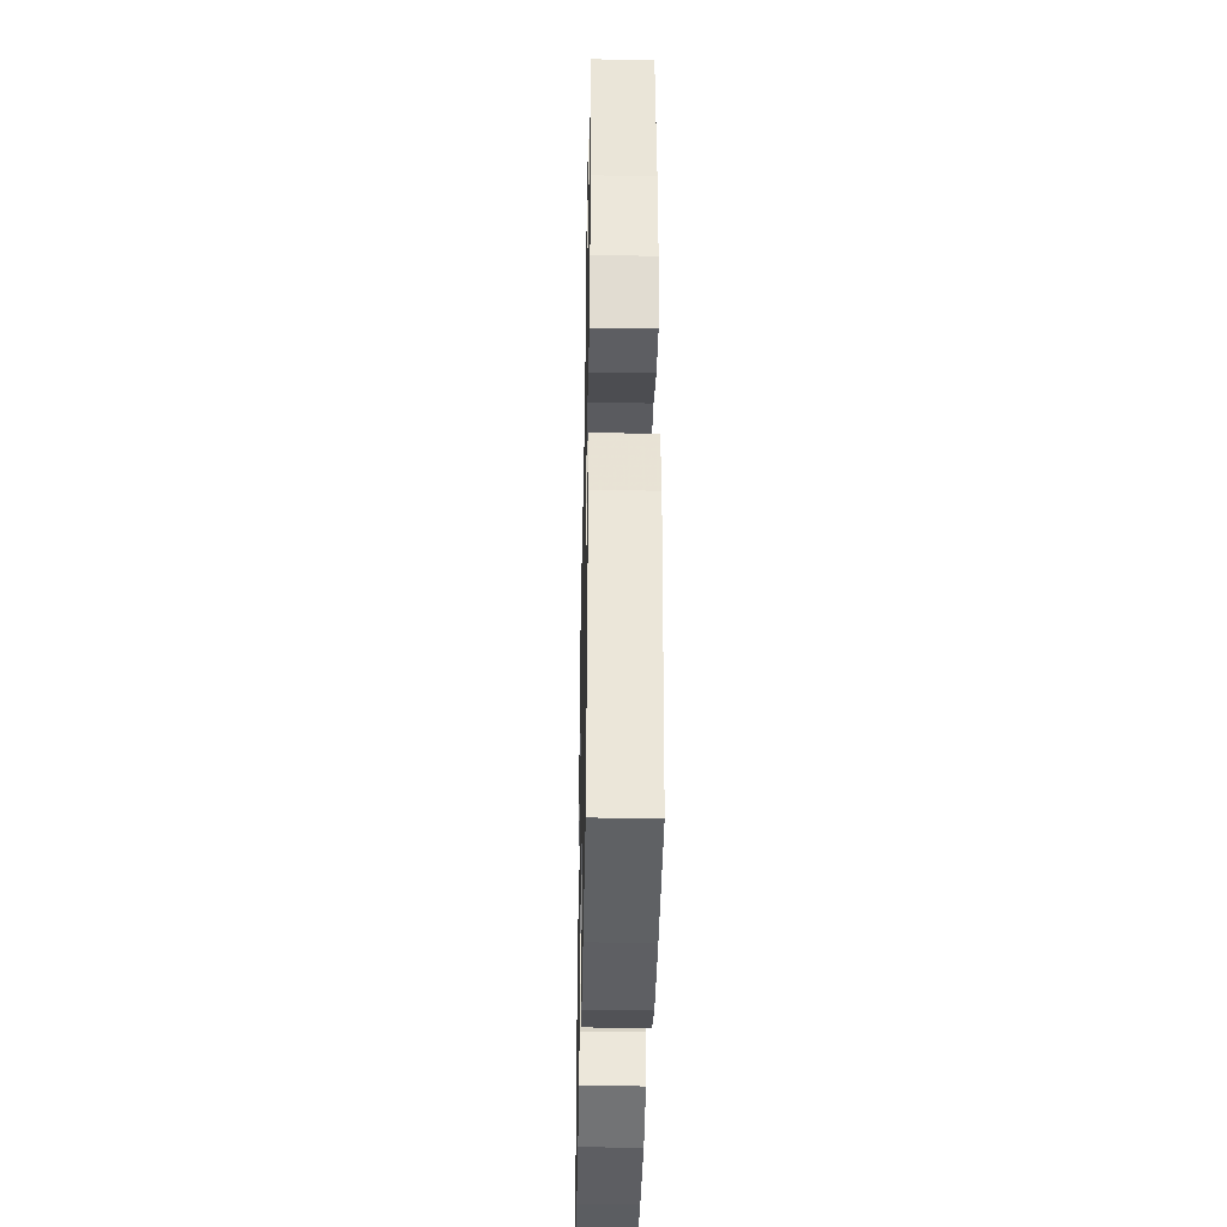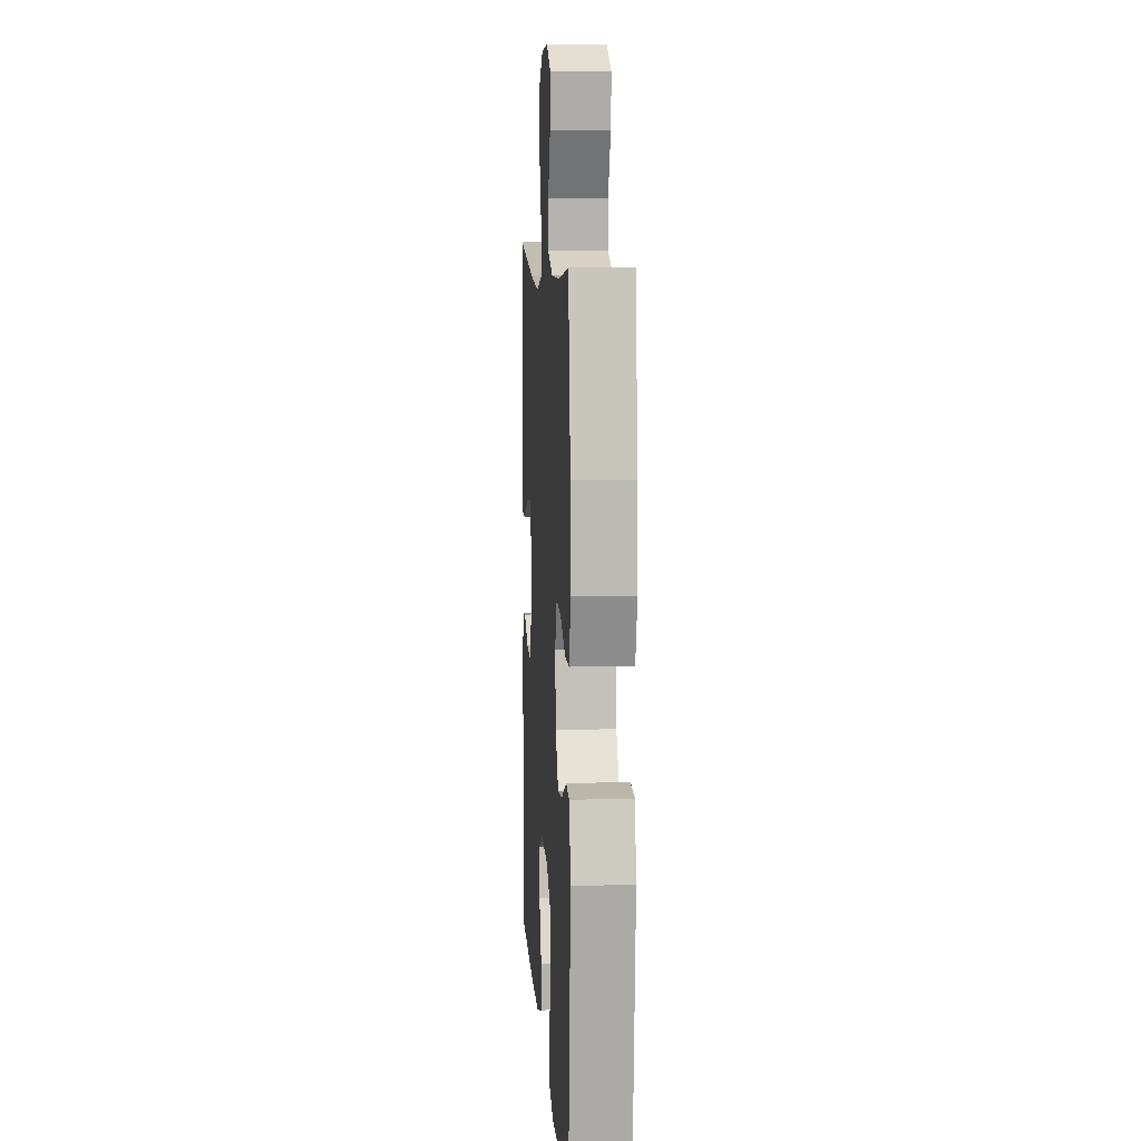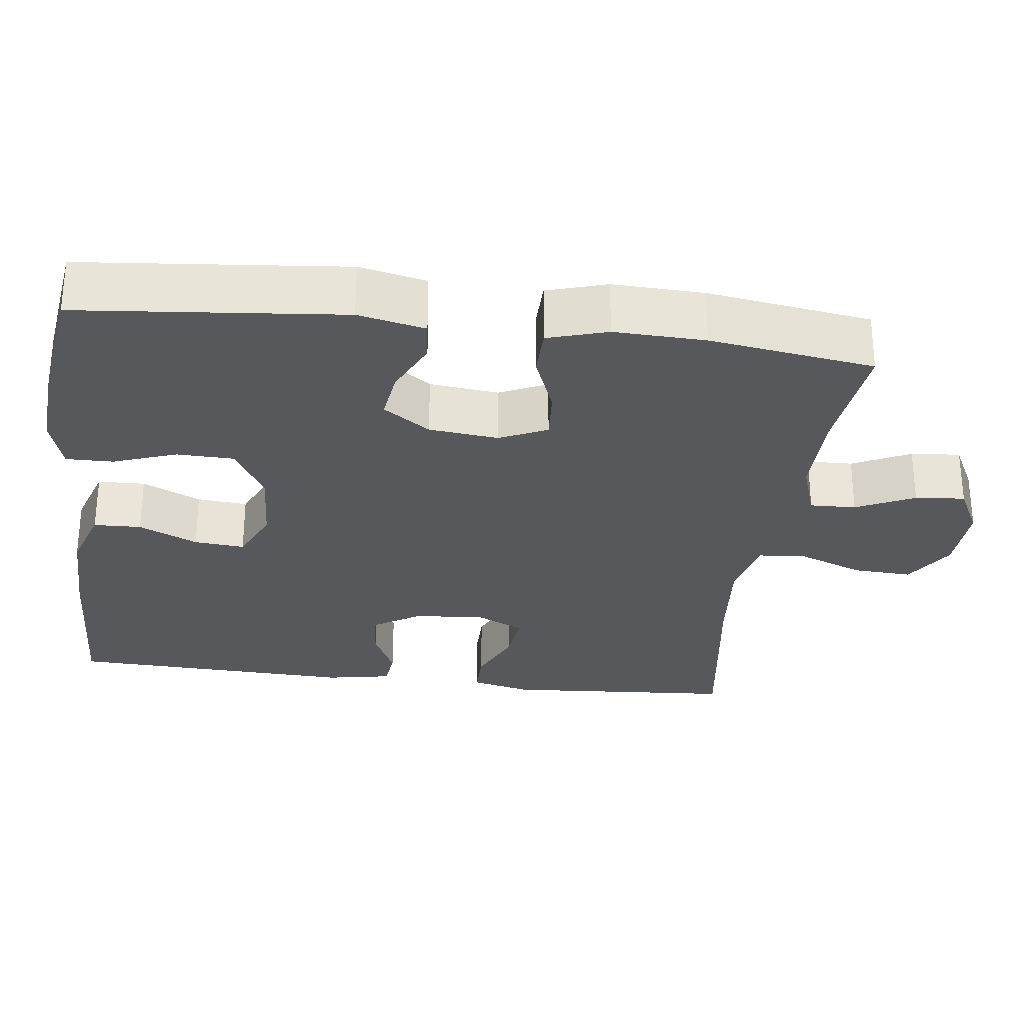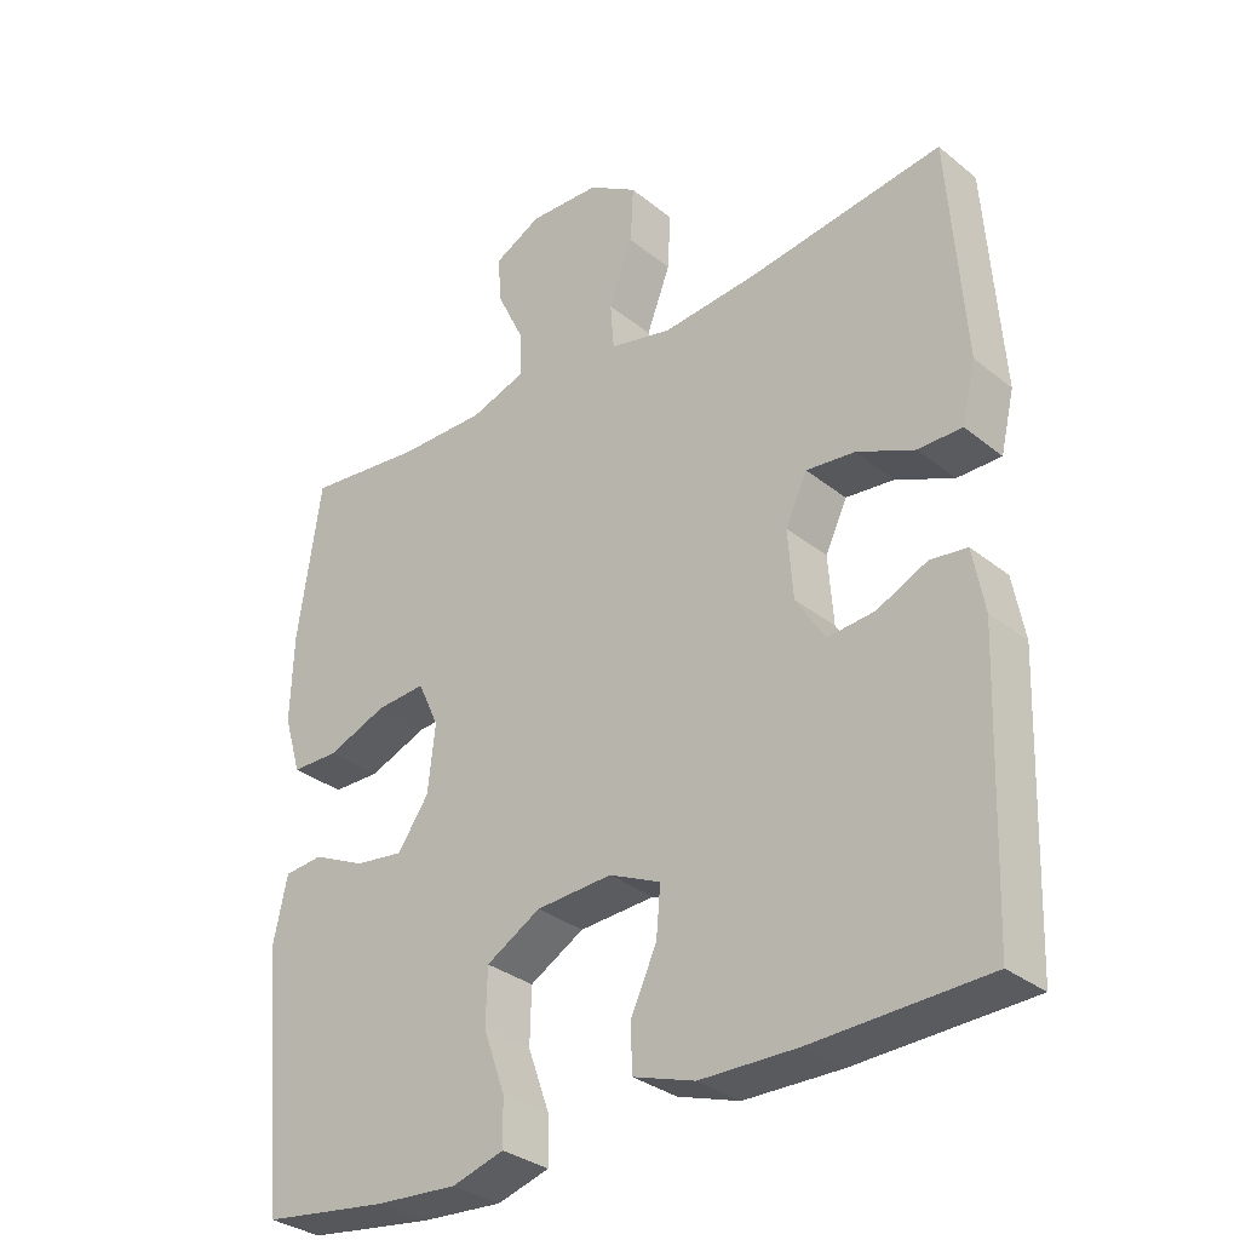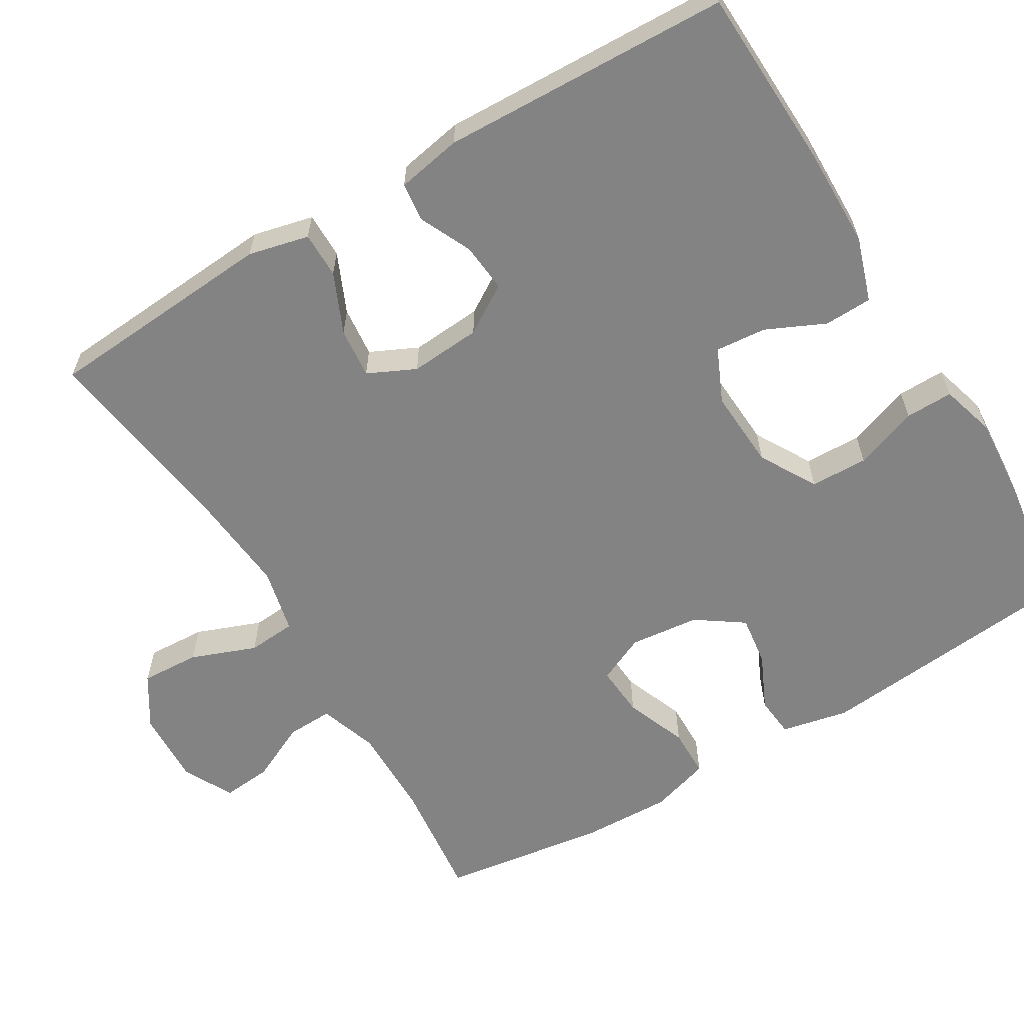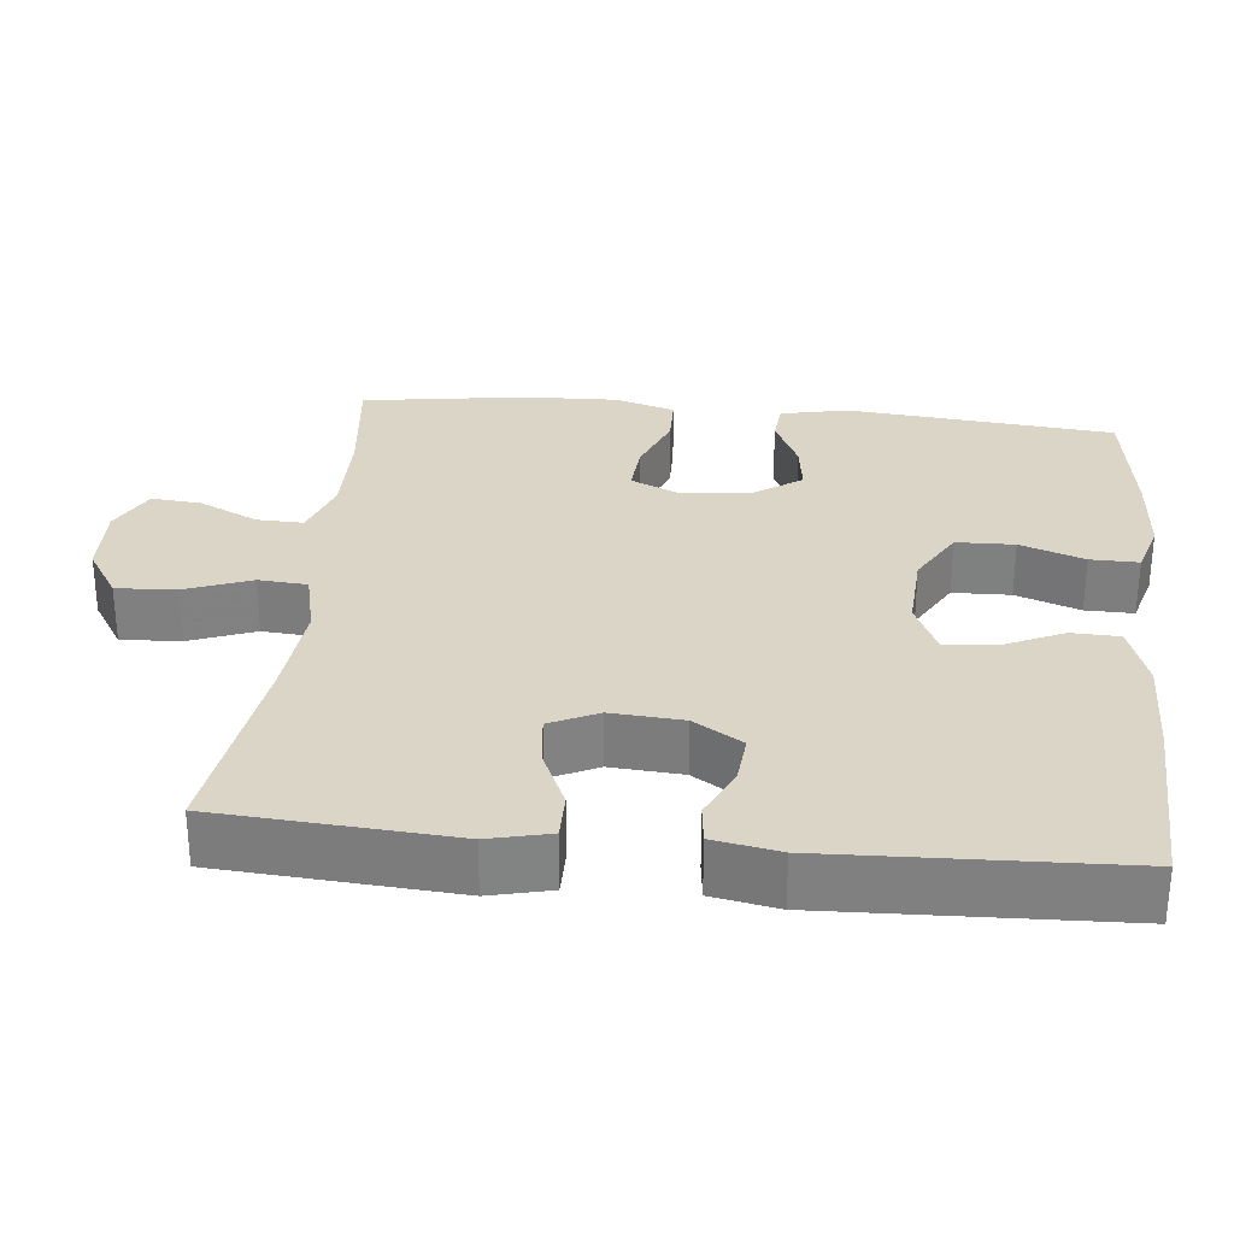
<metadata>
{"format":"obj","ext":"obj","renderer":"f3d","projection":"perspective","resolution":1024,"background":"white","views":[{"elev":-37.5,"azim":-91.2,"up":"+Z"},{"elev":8.8,"azim":-93.8,"up":"+Z"},{"elev":-28.8,"azim":-97.2,"up":"+Y"},{"elev":-32.0,"azim":41.8,"up":"+Z"},{"elev":-61.2,"azim":121.0,"up":"+Y"},{"elev":29.5,"azim":95.8,"up":"+Y"}]}
</metadata>
<code>
v 0.5 0.07 -0.5
v 0.26 0.07 -0.509
v 0.126 0.07 -0.507
v 0.041 0.07 -0.479
v 0.039 0.07 -0.416
v 0.075 0.07 -0.338
v 0.081 0.07 -0.271
v 0.01 0.07 -0.239
v -0.095 0.07 -0.245
v -0.17 0.07 -0.288
v -0.172 0.07 -0.364
v -0.142 0.07 -0.448
v -0.141 0.07 -0.511
v -0.213 0.07 -0.532
v -0.326 0.07 -0.524
v -0.5 0.07 -0.5
v -0.534 0.07 -0.15
v -0.515 0.07 -0.061
v -0.461 0.07 -0.056
v -0.388 0.07 -0.09
v -0.321 0.07 -0.099
v -0.278 0.07 -0.037
v -0.268 0.07 0.055
v -0.297 0.07 0.118
v -0.365 0.07 0.113
v -0.447 0.07 0.081
v -0.512 0.07 0.082
v -0.536 0.07 0.161
v -0.532 0.07 0.282
v -0.5 0.07 0.5
v -0.34 0.07 0.482
v -0.218 0.07 0.481
v -0.141 0.07 0.507
v -0.143 0.07 0.568
v -0.18 0.07 0.645
v -0.186 0.07 0.711
v -0.12 0.07 0.745
v -0.022 0.07 0.741
v 0.046 0.07 0.698
v 0.042 0.07 0.62
v 0.009 0.07 0.534
v 0.014 0.07 0.47
v 0.1 0.07 0.45
v 0.232 0.07 0.462
v 0.5 0.07 0.5
v 0.513 0.07 0.318
v 0.522 0.07 0.194
v 0.503 0.07 0.114
v 0.442 0.07 0.114
v 0.363 0.07 0.149
v 0.296 0.07 0.156
v 0.266 0.07 0.093
v 0.273 0.07 -0.001
v 0.313 0.07 -0.065
v 0.378 0.07 -0.059
v 0.447 0.07 -0.027
v 0.498 0.07 -0.033
v 0.514 0.07 -0.119
v 0.5 0 -0.5
v 0.26 0 -0.509
v 0.126 0 -0.507
v 0.041 0 -0.479
v 0.039 0 -0.416
v 0.075 0 -0.338
v 0.081 0 -0.271
v 0.01 0 -0.239
v -0.095 0 -0.245
v -0.17 0 -0.288
v -0.172 0 -0.364
v -0.142 0 -0.448
v -0.141 0 -0.511
v -0.213 0 -0.532
v -0.326 0 -0.524
v -0.5 0 -0.5
v -0.534 0 -0.15
v -0.515 0 -0.061
v -0.461 0 -0.056
v -0.388 0 -0.09
v -0.321 0 -0.099
v -0.278 0 -0.037
v -0.268 0 0.055
v -0.297 0 0.118
v -0.365 0 0.113
v -0.447 0 0.081
v -0.512 0 0.082
v -0.536 0 0.161
v -0.532 0 0.282
v -0.5 0 0.5
v -0.34 0 0.482
v -0.218 0 0.481
v -0.141 0 0.507
v -0.143 0 0.568
v -0.18 0 0.645
v -0.186 0 0.711
v -0.12 0 0.745
v -0.022 0 0.741
v 0.046 0 0.698
v 0.042 0 0.62
v 0.009 0 0.534
v 0.014 0 0.47
v 0.1 0 0.45
v 0.232 0 0.462
v 0.5 0 0.5
v 0.513 0 0.318
v 0.522 0 0.194
v 0.503 0 0.114
v 0.442 0 0.114
v 0.363 0 0.149
v 0.296 0 0.156
v 0.266 0 0.093
v 0.273 0 -0.001
v 0.313 0 -0.065
v 0.378 0 -0.059
v 0.447 0 -0.027
v 0.498 0 -0.033
v 0.514 0 -0.119
f 4 5 6
f 3 4 6
f 2 3 6
f 1 2 6
f 58 1 6
f 57 58 6
f 56 57 6
f 55 56 6
f 54 55 6 7
f 53 54 7 8
f 52 53 8 9
f 51 52 9 10
f 48 49 50
f 47 48 50
f 46 47 50
f 46 50 51
f 45 46 51
f 44 45 51
f 43 44 51 10
f 39 40 41
f 38 39 41
f 37 38 41
f 36 37 41
f 35 36 41
f 34 35 41
f 33 34 41 42
f 32 33 42
f 42 43 10
f 32 42 10
f 31 32 10
f 29 30 31
f 28 29 31
f 27 28 31
f 26 27 31
f 25 26 31
f 18 19 20
f 17 18 20
f 16 17 20
f 15 16 20
f 14 15 20
f 13 14 20
f 12 13 20
f 11 12 20
f 11 20 21
f 10 11 21 22
f 24 25 31
f 23 24 31
f 23 31 10
f 10 22 23
f 64 63 62
f 64 62 61
f 64 61 60
f 64 60 59
f 64 59 116
f 64 116 115
f 64 115 114
f 64 114 113
f 65 64 113 112
f 66 65 112 111
f 67 66 111 110
f 68 67 110 109
f 108 107 106
f 108 106 105
f 108 105 104
f 109 108 104
f 109 104 103
f 109 103 102
f 68 109 102 101
f 99 98 97
f 99 97 96
f 99 96 95
f 99 95 94
f 99 94 93
f 99 93 92
f 100 99 92 91
f 100 91 90
f 68 101 100
f 68 100 90
f 68 90 89
f 89 88 87
f 89 87 86
f 89 86 85
f 89 85 84
f 89 84 83
f 78 77 76
f 78 76 75
f 78 75 74
f 78 74 73
f 78 73 72
f 78 72 71
f 78 71 70
f 78 70 69
f 79 78 69
f 80 79 69 68
f 89 83 82
f 89 82 81
f 68 89 81
f 81 80 68
f 1 59 60 2
f 2 60 61 3
f 3 61 62 4
f 4 62 63 5
f 5 63 64 6
f 6 64 65 7
f 7 65 66 8
f 8 66 67 9
f 9 67 68 10
f 10 68 69 11
f 11 69 70 12
f 12 70 71 13
f 13 71 72 14
f 14 72 73 15
f 15 73 74 16
f 16 74 75 17
f 17 75 76 18
f 18 76 77 19
f 19 77 78 20
f 20 78 79 21
f 21 79 80 22
f 22 80 81 23
f 23 81 82 24
f 24 82 83 25
f 25 83 84 26
f 26 84 85 27
f 27 85 86 28
f 28 86 87 29
f 29 87 88 30
f 30 88 89 31
f 31 89 90 32
f 32 90 91 33
f 33 91 92 34
f 34 92 93 35
f 35 93 94 36
f 36 94 95 37
f 37 95 96 38
f 38 96 97 39
f 39 97 98 40
f 40 98 99 41
f 41 99 100 42
f 42 100 101 43
f 43 101 102 44
f 44 102 103 45
f 45 103 104 46
f 46 104 105 47
f 47 105 106 48
f 48 106 107 49
f 49 107 108 50
f 50 108 109 51
f 51 109 110 52
f 52 110 111 53
f 53 111 112 54
f 54 112 113 55
f 55 113 114 56
f 56 114 115 57
f 57 115 116 58
f 58 116 59 1

</code>
